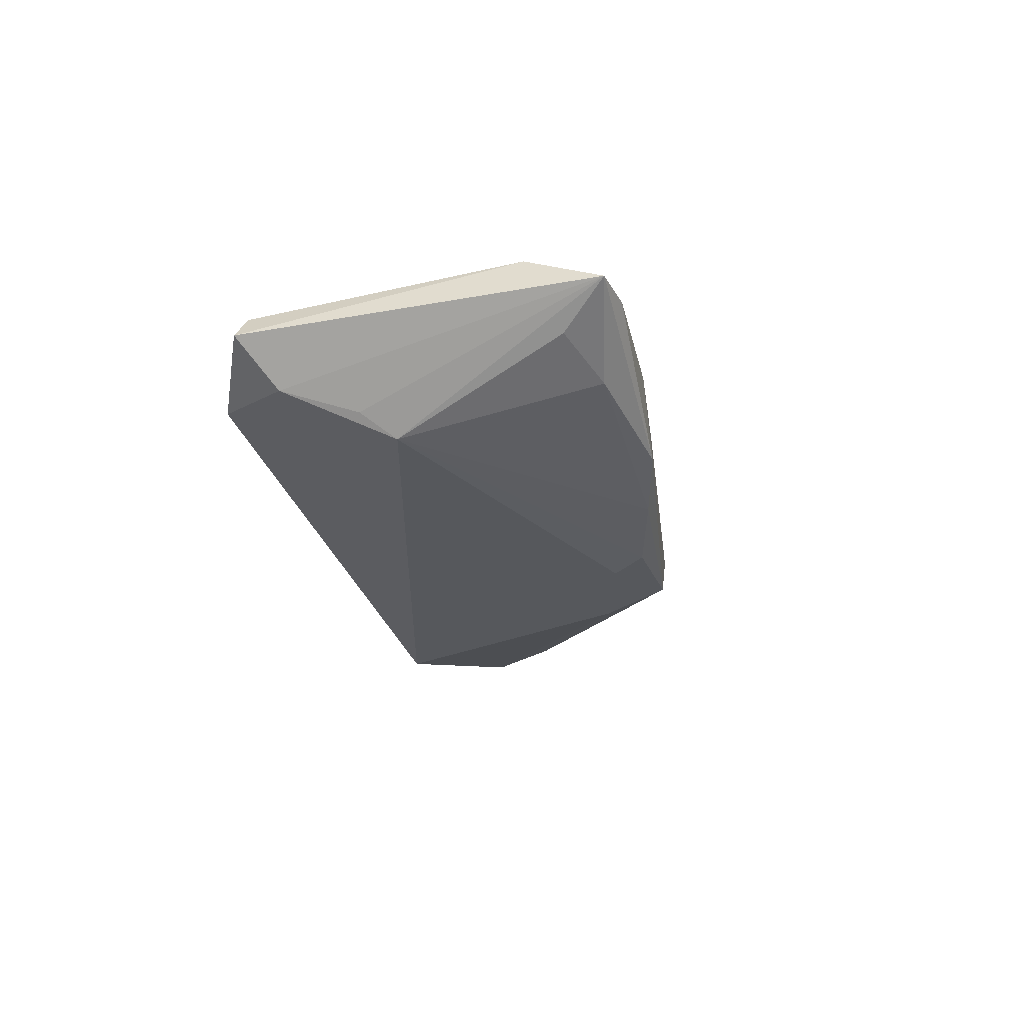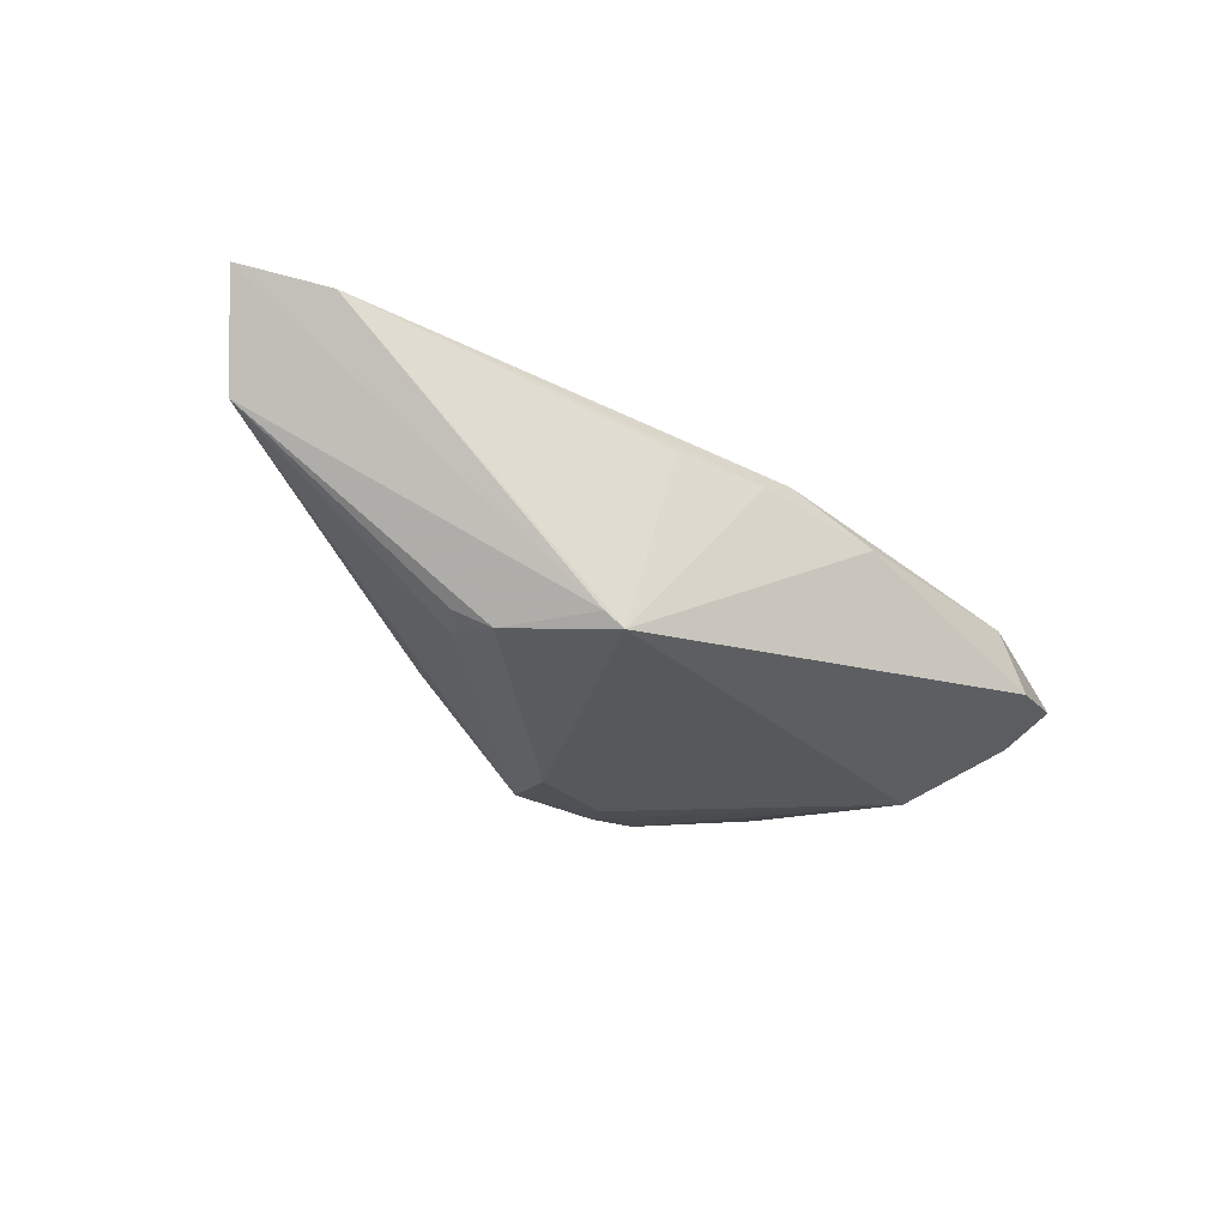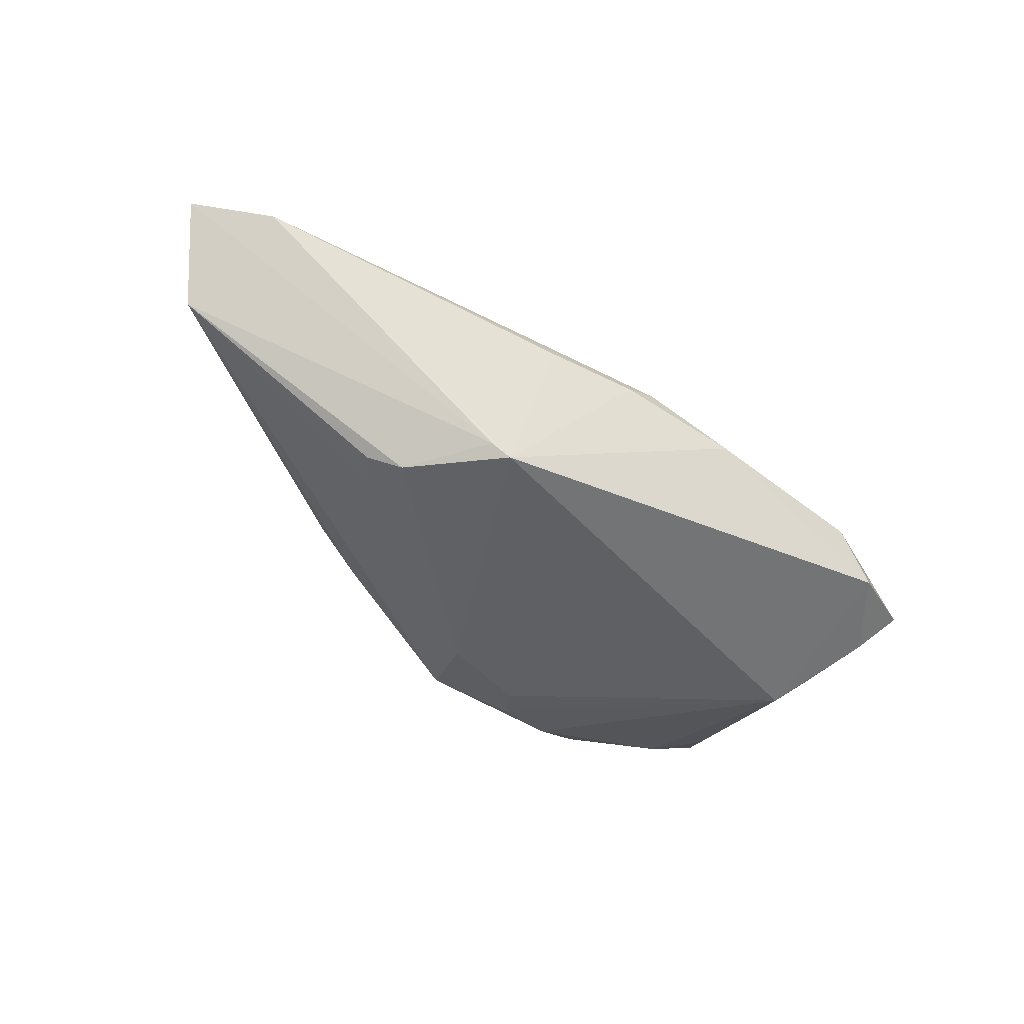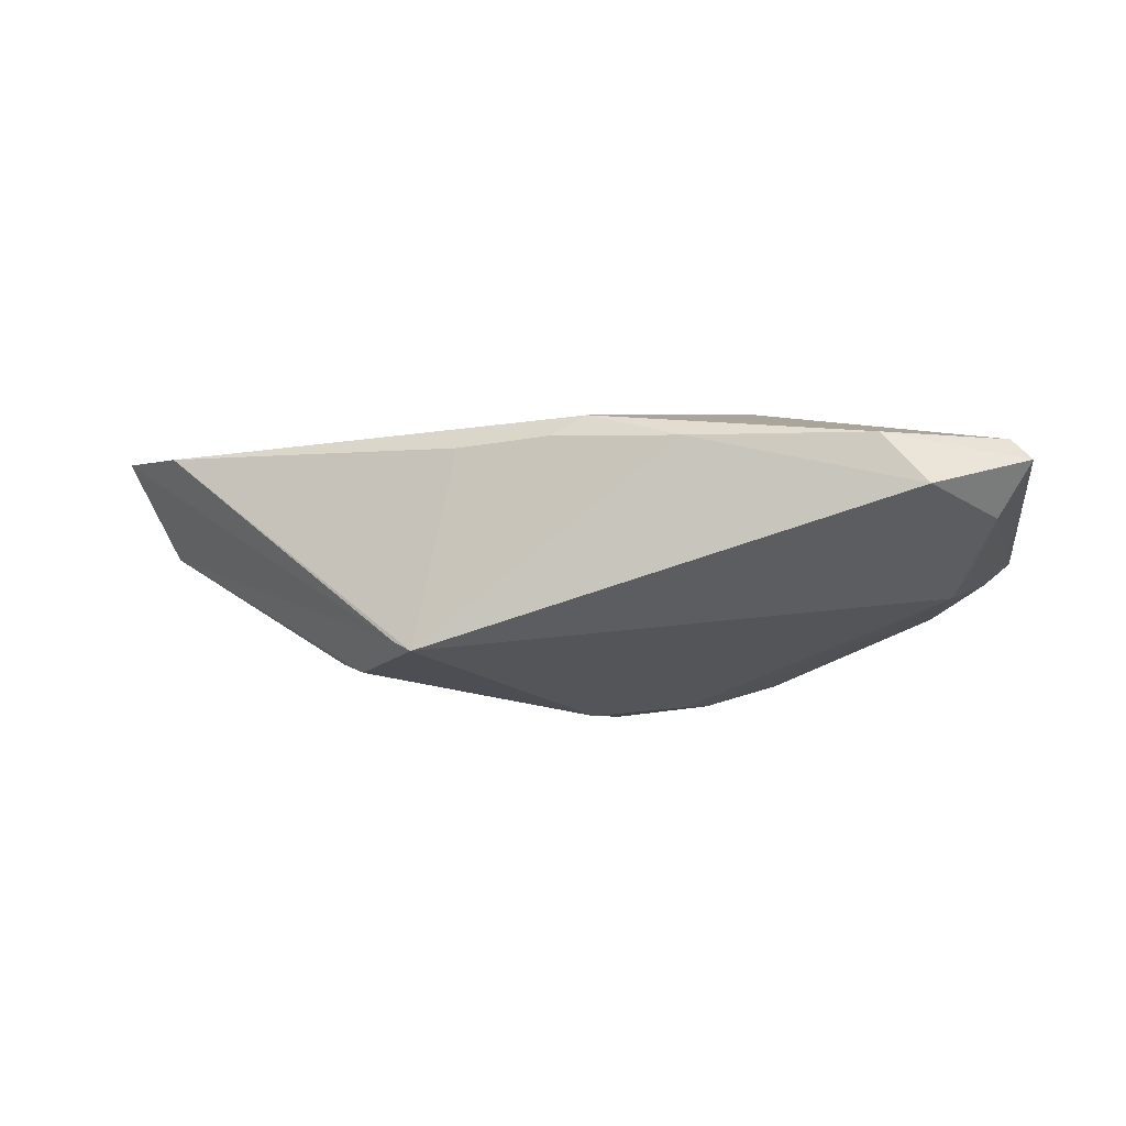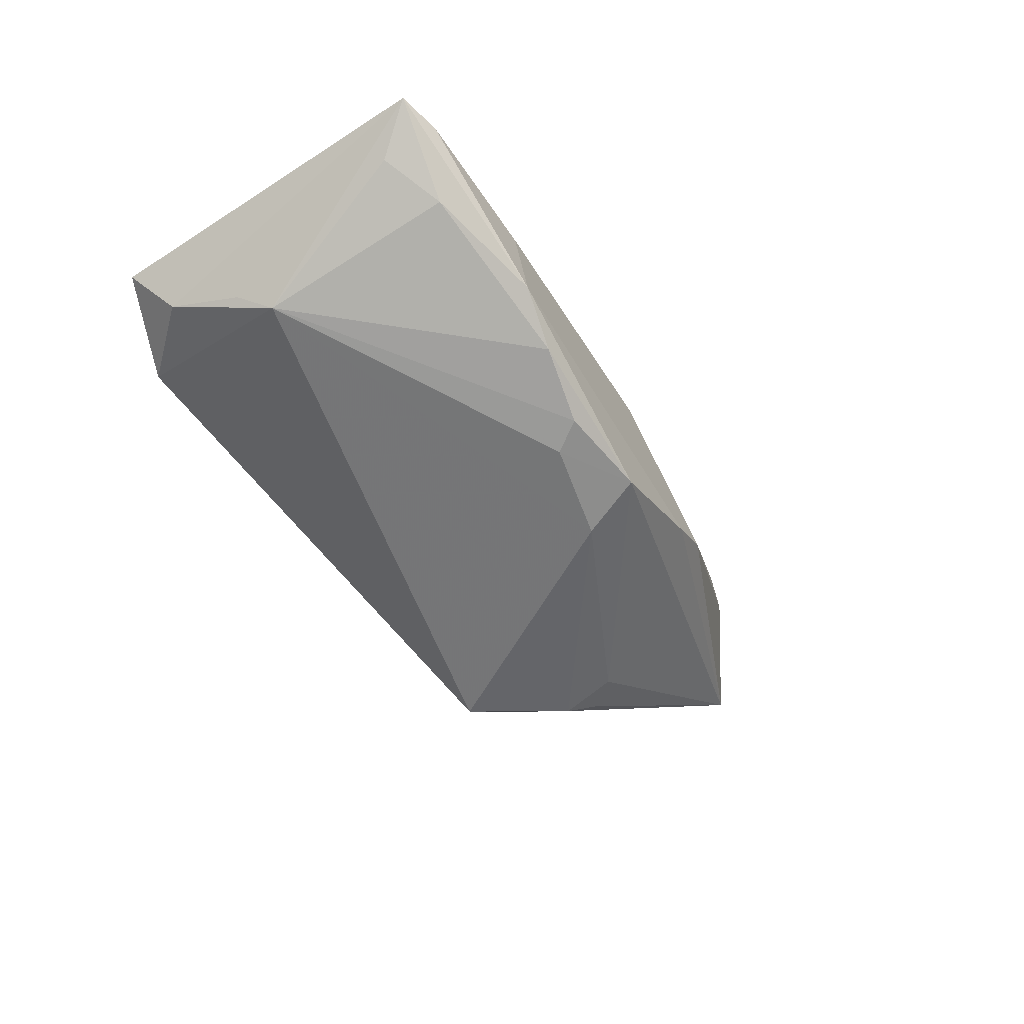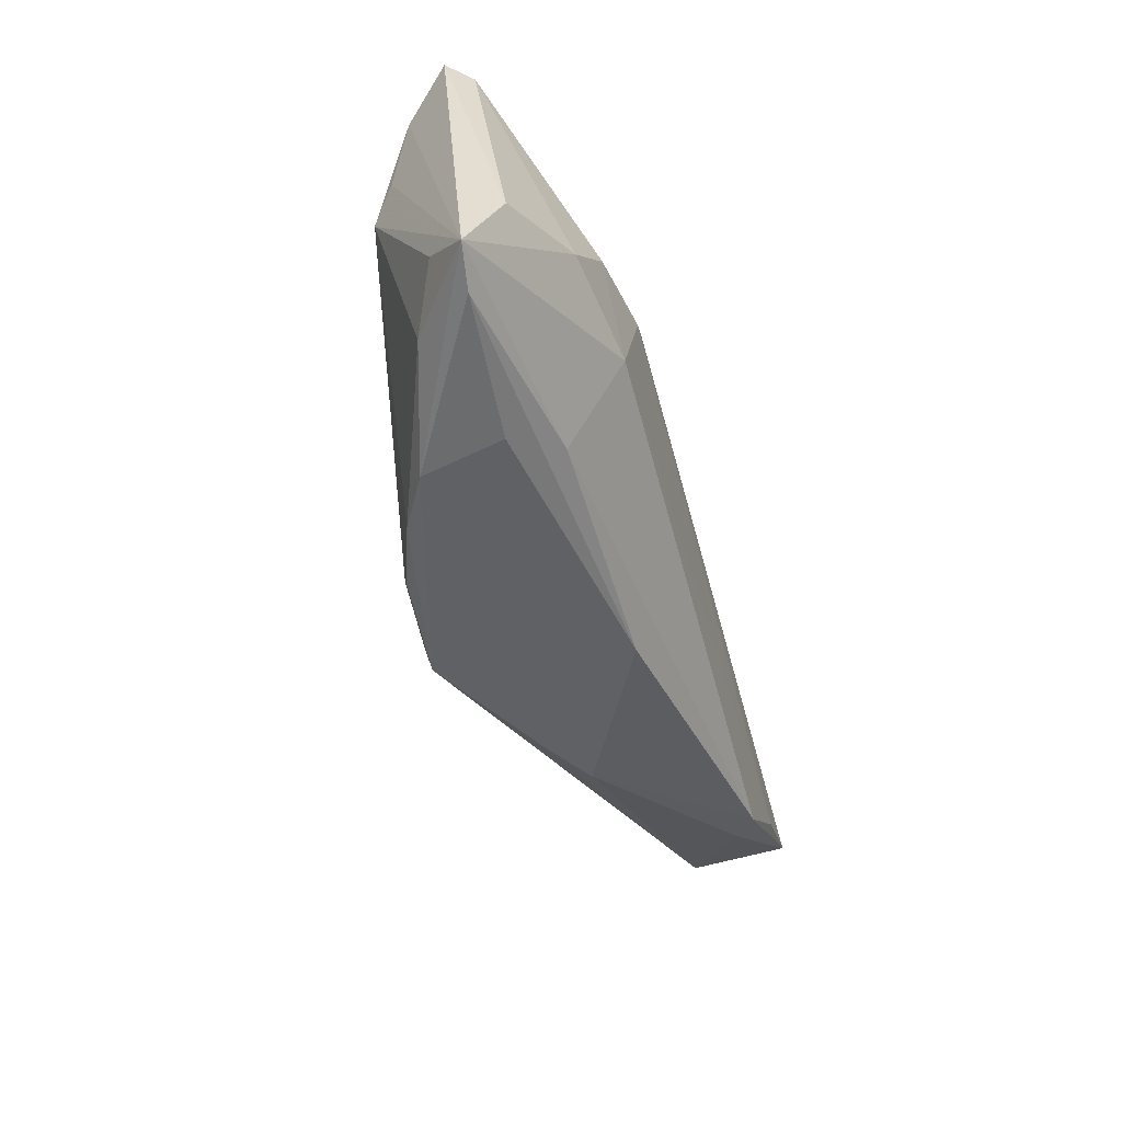
<metadata>
{"format":"obj","ext":"obj","renderer":"f3d","projection":"perspective","resolution":1024,"background":"white","views":[{"elev":-20.9,"azim":-76.8,"up":"+Z"},{"elev":-32.6,"azim":137.1,"up":"+Z"},{"elev":-49.6,"azim":140.7,"up":"+Z"},{"elev":-21.0,"azim":-169.3,"up":"+Z"},{"elev":-53.2,"azim":-54.7,"up":"+Z"},{"elev":-54.3,"azim":-75.3,"up":"+Y"}]}
</metadata>
<code>
v 0.03005 0.006991 -0.01651
v -0.000256 0.02191 0.008332
v 0.00307 -0.02102 -0.01533
v -0.02436 -0.01045 0.01395
v -0.04512 -0.01793 -0.001258
v -0.04865 -0.02317 0.003302
v -0.04797 0.01776 0.003061
v -0.03157 -0.0008839 0.01343
v -0.03881 0.02342 -0.004
v 0.01573 0.01984 0.006385
v -0.04698 -0.01387 0.007112
v -0.01733 -0.0225 -0.01189
v 0.05508 0.0104 0.01223
v 0.00732 -0.01953 0.007339
v -0.008532 -0.02022 -0.01481
v 0.06376 0.003576 0.01511
v -0.04319 0.005822 -0.00746
v 0.02367 0.01687 -0.01618
v 0.01953 -0.01907 -0.006152
v 0.02564 -0.01812 -0.00241
v -0.05026 0.0184 9.363e-05
v -0.03803 -0.02109 -0.004434
v -0.006325 -0.01647 -0.01591
v 0.02133 0.01748 -0.01772
v -0.04596 0.01441 -0.005153
v 0.03341 0.004065 -0.01432
v -0.02604 -0.02366 0.001422
v -0.03724 -0.00905 0.01182
v 0.04752 -0.00982 0.0114
v -0.01145 0.02399 0.00391
v 0.0304 0.0004648 -0.01431
v -0.04349 -0.0242 0.002553
v 0.004282 0.02211 0.00598
v 0.05849 -0.002572 0.003743
v 0.04417 -0.01073 0.01393
v -0.0178 0.004679 0.01484
v 0.005284 -0.01341 -0.01737
v -0.02414 -0.0242 -0.008269
v -0.04052 0.002145 -0.009977
v 0.05319 -0.002671 0.01511
v -0.02155 -0.02095 0.006769
v -0.02175 0.00133 0.01511
v -0.03356 0.02425 0.002326
f 24 39 9
f 39 25 9
f 21 43 9
f 9 25 21
f 34 26 1
f 16 36 42
f 7 43 21
f 7 36 43
f 7 42 36
f 21 11 7
f 11 28 7
f 24 10 13
f 24 9 30
f 30 9 43
f 31 1 26
f 31 26 34
f 41 32 14
f 41 35 4
f 14 35 41
f 22 38 6
f 6 38 32
f 21 25 6
f 6 11 21
f 6 28 11
f 4 28 6
f 6 41 4
f 32 41 6
f 34 16 29
f 16 35 29
f 14 32 27
f 27 38 14
f 32 38 27
f 22 39 12
f 12 38 22
f 1 31 37
f 24 1 37
f 37 39 24
f 40 35 16
f 16 42 40
f 4 35 40
f 40 42 4
f 8 7 28
f 42 7 8
f 8 28 4
f 4 42 8
f 24 13 18
f 18 13 16
f 18 16 34
f 34 1 18
f 18 1 24
f 33 10 24
f 24 30 33
f 33 13 10
f 5 39 22
f 22 6 5
f 5 6 39
f 17 25 39
f 39 6 17
f 17 6 25
f 20 29 35
f 20 35 14
f 34 29 20
f 14 38 20
f 38 12 3
f 3 37 31
f 3 31 34
f 39 37 23
f 37 3 23
f 13 33 2
f 2 36 16
f 16 13 2
f 2 33 30
f 43 36 2
f 2 30 43
f 19 20 38
f 38 3 19
f 34 20 19
f 19 3 34
f 15 3 12
f 15 23 3
f 15 12 39
f 39 23 15

</code>
